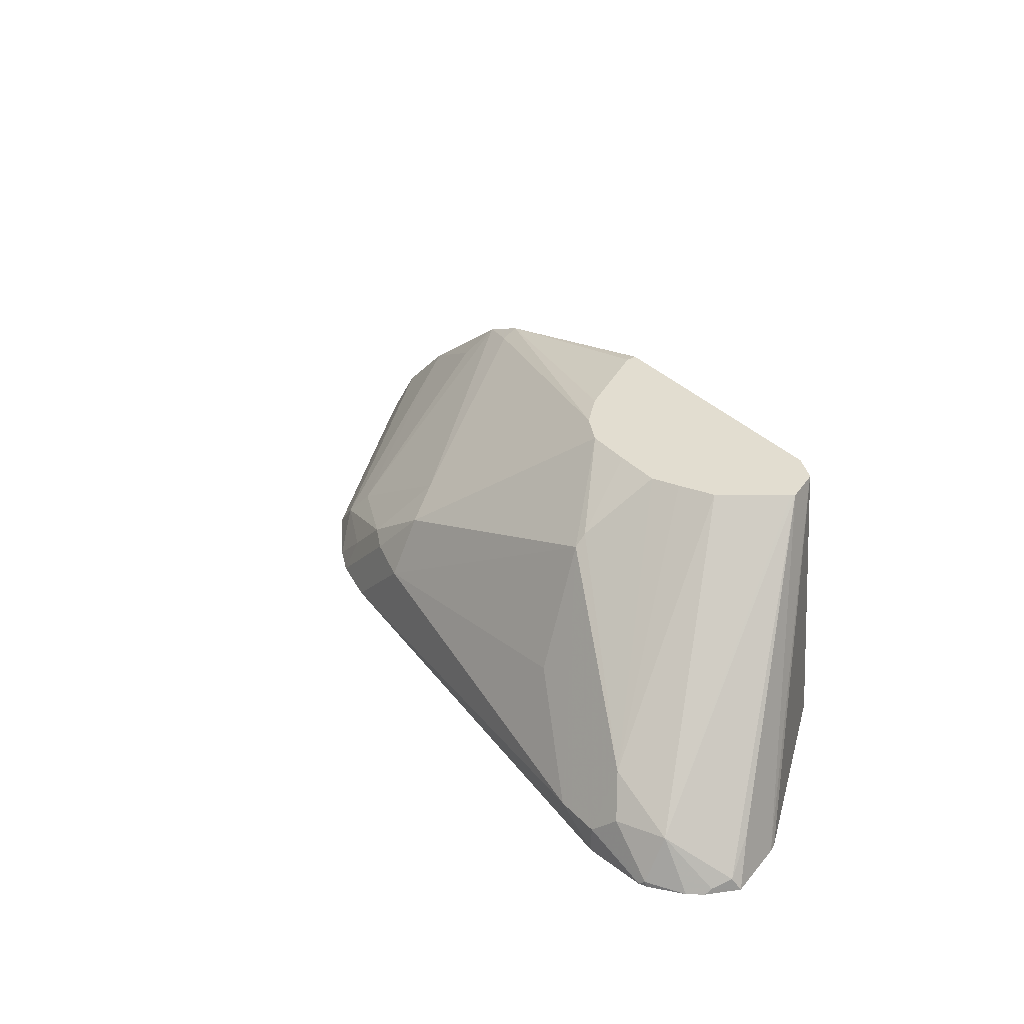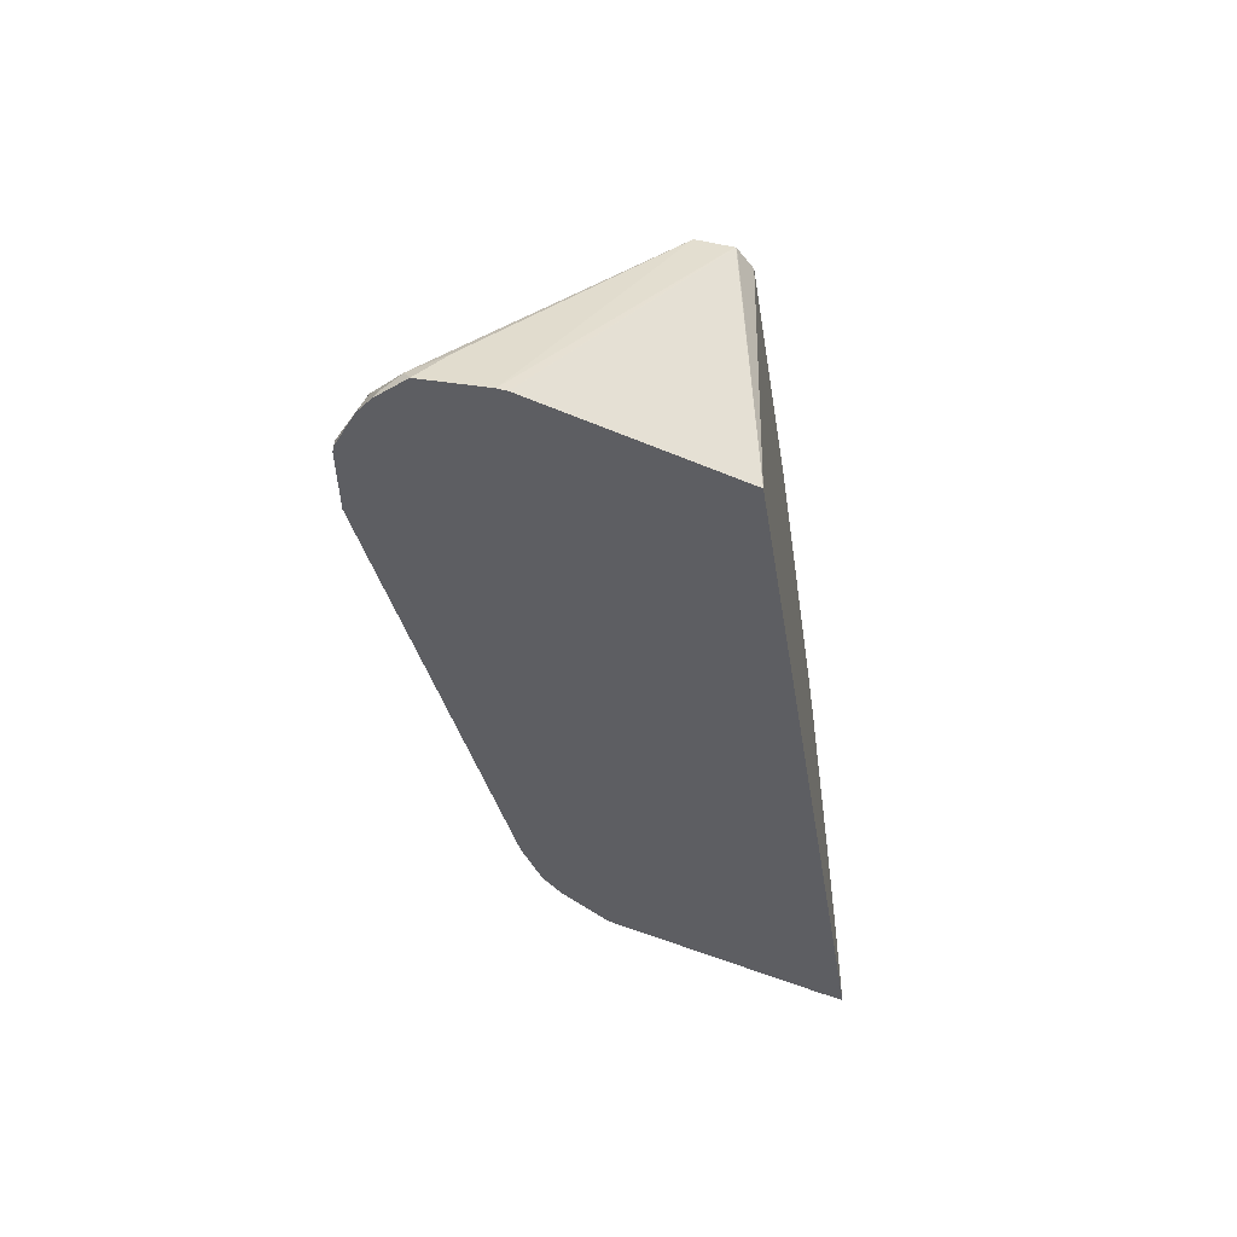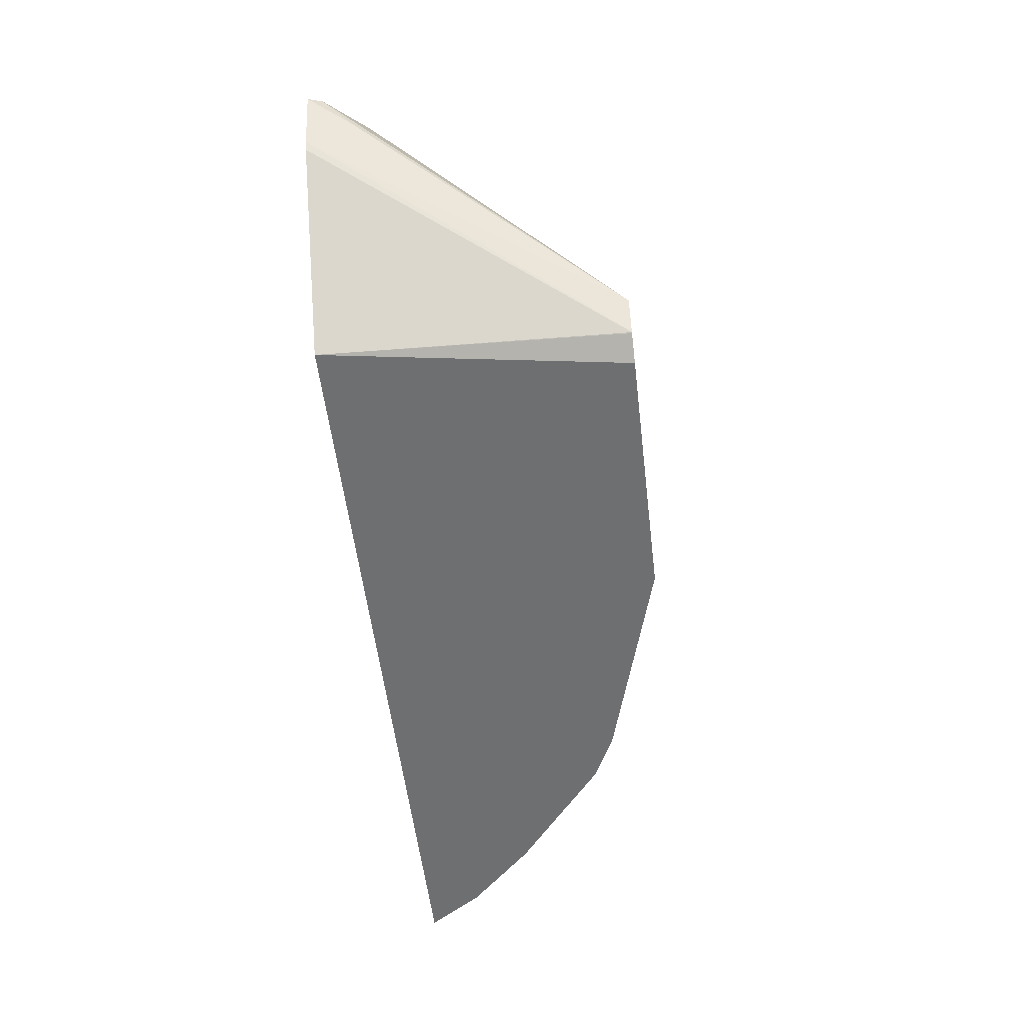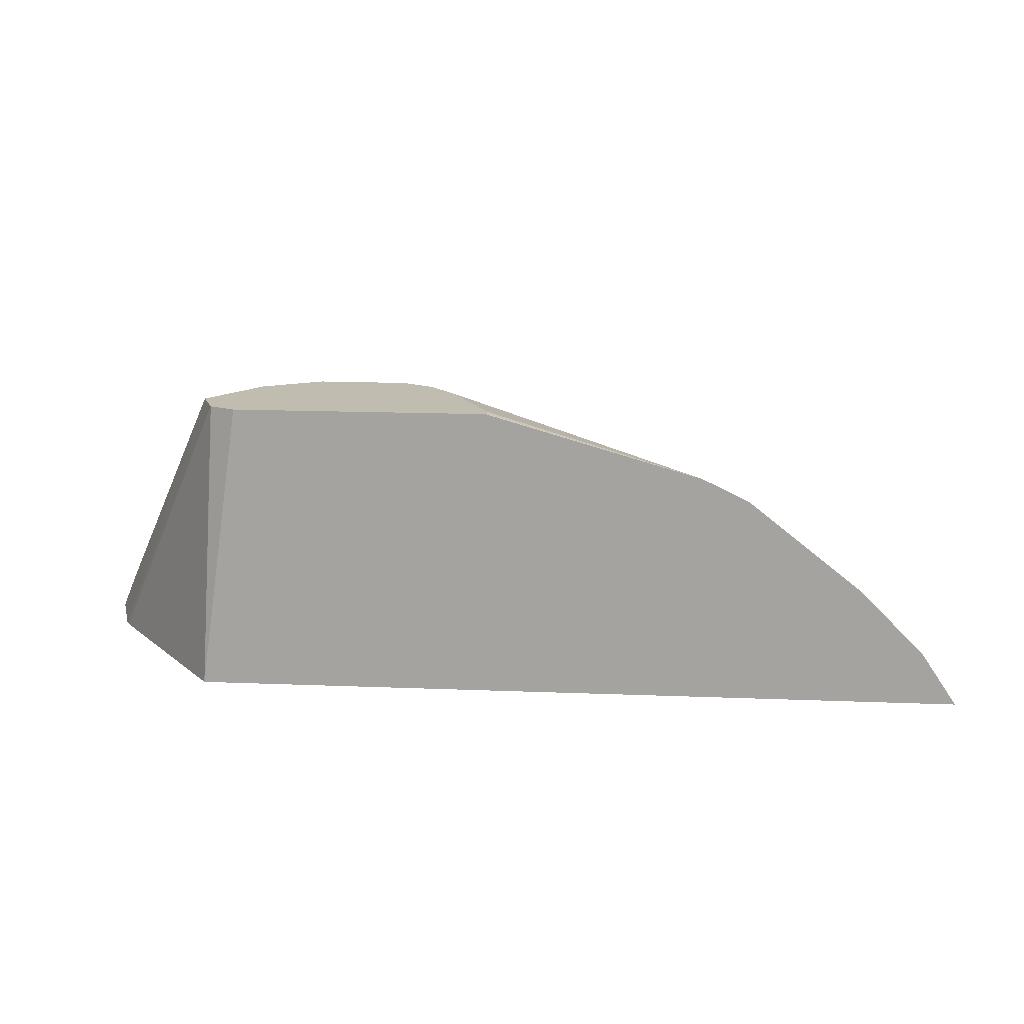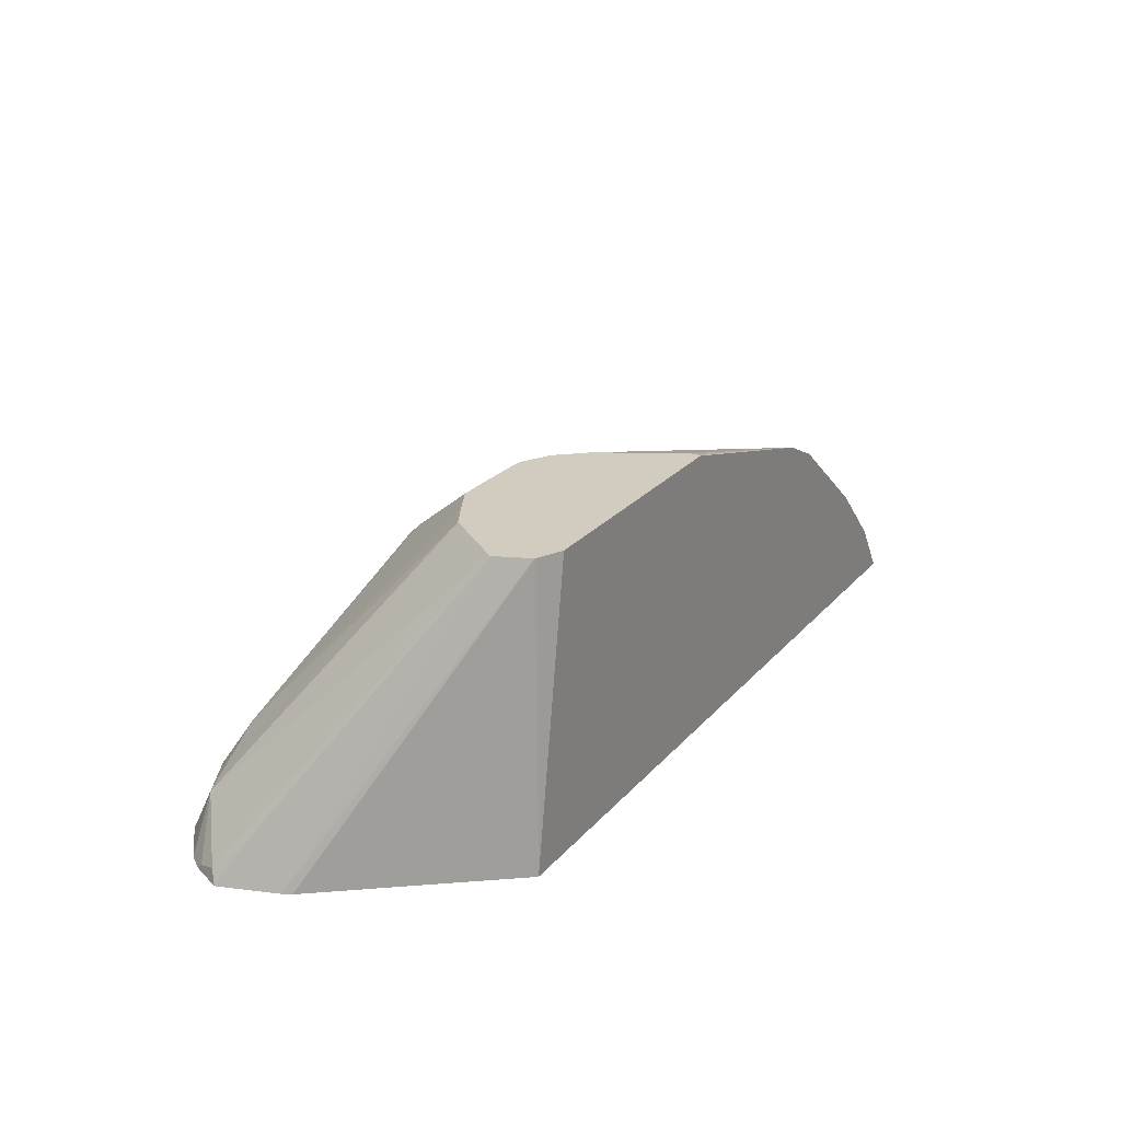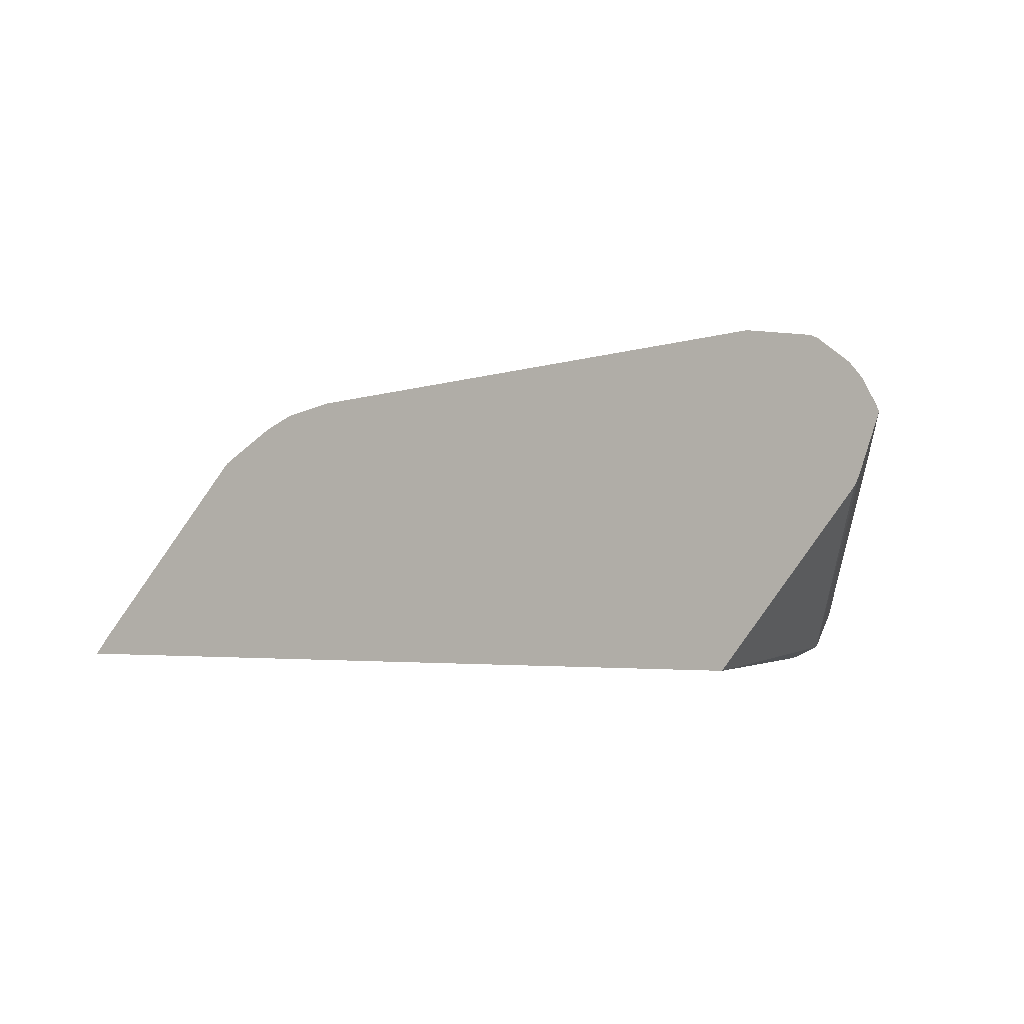
<metadata>
{"format":"obj","ext":"obj","renderer":"f3d","projection":"perspective","resolution":1024,"background":"white","views":[{"elev":35.4,"azim":-127.1,"up":"+Z"},{"elev":-39.4,"azim":-81.1,"up":"+Z"},{"elev":-54.5,"azim":-83.2,"up":"+Y"},{"elev":16.3,"azim":4.6,"up":"+Z"},{"elev":23.9,"azim":-59.9,"up":"+Z"},{"elev":-2.1,"azim":-149.9,"up":"+Y"}]}
</metadata>
<code>
v -0.08992 0.2032 -0.1146
v -0.07015 0.2032 0.01828
v -0.08153 0.2086 0.01828
v -0.0819 0.2089 0.01828
v -0.1485 0.2795 -0.1146
v 0.2608 0.2032 -0.1146
v 0.04477 0.2032 0.01828
v -0.08211 0.2092 0.01828
v -0.1504 0.2833 -0.1146
v 0.2526 0.213 -0.1146
v 0.2446 0.2032 -0.09022
v 0.1427 0.2032 -0.009901
v 0.04502 0.2038 0.01828
v -0.08844 0.2244 0.01828
v -0.1541 0.2943 -0.1146
v 0.1758 0.2991 -0.1146
v 0.2152 0.2032 -0.06085
v 0.1631 0.3007 -0.09937
v 0.1631 0.2032 -0.0198
v 0.1427 0.2106 -0.01359
v 0.01361 0.2582 0.01828
v 0.02495 0.2452 0.01828
v 0.02541 0.2446 0.01828
v 0.04502 0.2081 0.01828
v -0.08737 0.2259 0.01828
v -0.1325 0.3312 -0.09173
v -0.1562 0.3125 -0.1087
v -0.1495 0.299 -0.09512
v -0.1592 0.3096 -0.1146
v 0.1507 0.3149 -0.1146
v 0.1529 0.2956 -0.08663
v 0.1733 0.214 -0.03567
v 0.1636 0.2032 -0.0201
v 0.1325 0.316 -0.09682
v 0.1121 0.316 -0.07644
v 0.09172 0.2956 -0.04587
v 3.731e-05 0.2655 0.01828
v 0.08153 0.3125 -0.05436
v -0.06813 0.251 0.01828
v -0.1019 0.3329 -0.07473
v -0.1121 0.3414 -0.09173
v -0.1325 0.3414 -0.1121
v -0.1469 0.3304 -0.1146
v -0.1529 0.321 -0.1121
v -0.06694 0.2525 0.01828
v -0.1537 0.3206 -0.1146
v 0.1375 0.321 -0.1146
v 0.1019 0.3058 -0.06114
v 0.1019 0.321 -0.07898
v -0.03055 0.3007 -0.0102
v -0.03055 0.2956 -0.005103
v -0.02036 0.2661 0.01828
v 0.08153 0.3193 -0.06795
v -0.1019 0.3465 -0.1019
v -0.05222 0.2603 0.01828
v -0.04075 0.2661 0.01828
v -0.13 0.3426 -0.1146
v -0.1333 0.341 -0.1146
v -0.152 0.3239 -0.1146
v 0.1145 0.3261 -0.1146
v 0.1019 0.3261 -0.1019
v 0.08153 0.3261 -0.08153
v -0.04075 0.3261 -0.06114
v -0.08153 0.3465 -0.1019
v -0.1019 0.3465 -0.1146
f 27 44 29
f 31 33 32
f 27 29 28
f 29 44 46
f 30 47 34
f 31 35 48
f 35 38 48
f 31 36 33
f 34 47 49
f 34 49 35
f 35 49 38
f 26 45 40
f 31 48 36
f 26 39 45
f 18 34 35
f 26 43 44
f 26 42 43
f 26 41 42
f 26 40 41
f 25 39 26
f 21 38 37
f 21 36 38
f 20 36 21
f 20 33 36
f 19 33 20
f 18 35 31
f 18 30 34
f 36 48 38
f 26 44 27
f 37 50 51
f 60 65 64
f 37 38 50
f 17 32 33
f 61 64 62
f 60 64 61
f 54 64 65
f 54 65 57
f 51 56 52
f 50 62 63
f 50 53 62
f 50 64 54
f 50 63 64
f 49 62 53
f 49 61 62
f 47 61 49
f 37 51 52
f 47 60 61
f 43 59 44
f 42 54 57
f 42 58 43
f 42 57 58
f 41 54 42
f 40 50 54
f 40 51 50
f 40 56 51
f 40 55 56
f 40 45 55
f 40 54 41
f 38 53 50
f 38 49 53
f 62 64 63
f 17 31 32
f 44 59 46
f 16 30 18
f 2 24 23
f 2 13 24
f 2 7 13
f 1 7 2
f 1 12 7
f 1 19 12
f 1 33 19
f 1 17 33
f 1 11 17
f 1 6 11
f 1 10 6
f 1 16 10
f 1 30 16
f 2 23 22
f 1 47 30
f 1 65 60
f 1 57 65
f 1 58 57
f 1 43 58
f 1 59 43
f 1 46 59
f 1 29 46
f 1 15 29
f 1 9 15
f 1 4 5
f 1 3 4
f 1 2 3
f 17 18 31
f 1 60 47
f 2 22 21
f 1 5 9
f 2 37 52
f 2 21 37
f 15 28 29
f 14 28 15
f 14 26 27
f 14 25 26
f 12 24 13
f 12 23 24
f 12 22 23
f 12 21 22
f 12 20 21
f 12 19 20
f 11 18 17
f 11 16 18
f 10 16 11
f 14 27 28
f 8 14 9
f 2 56 55
f 9 14 15
f 2 45 39
f 2 39 25
f 2 25 14
f 2 14 8
f 2 55 45
f 2 4 3
f 7 12 13
f 6 10 11
f 2 8 4
f 2 52 56
f 5 8 9
f 4 8 5

</code>
